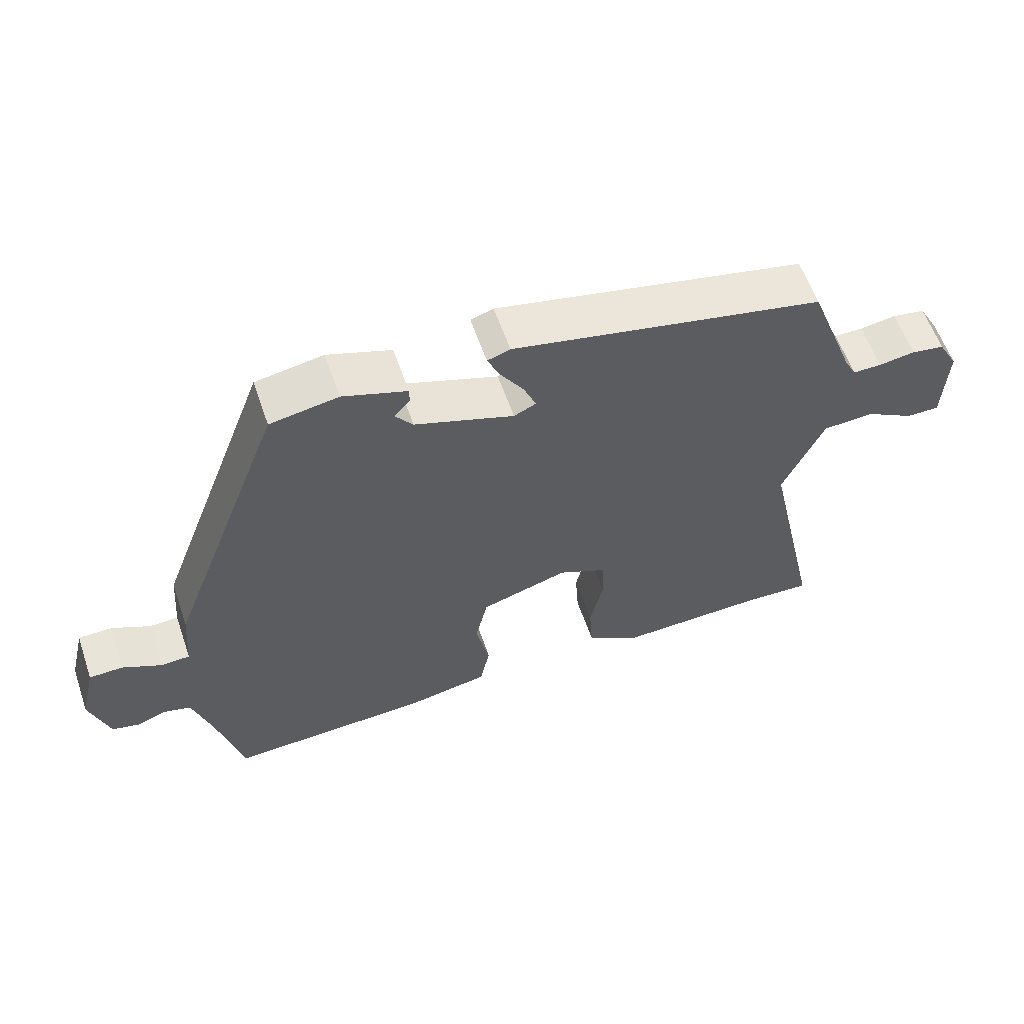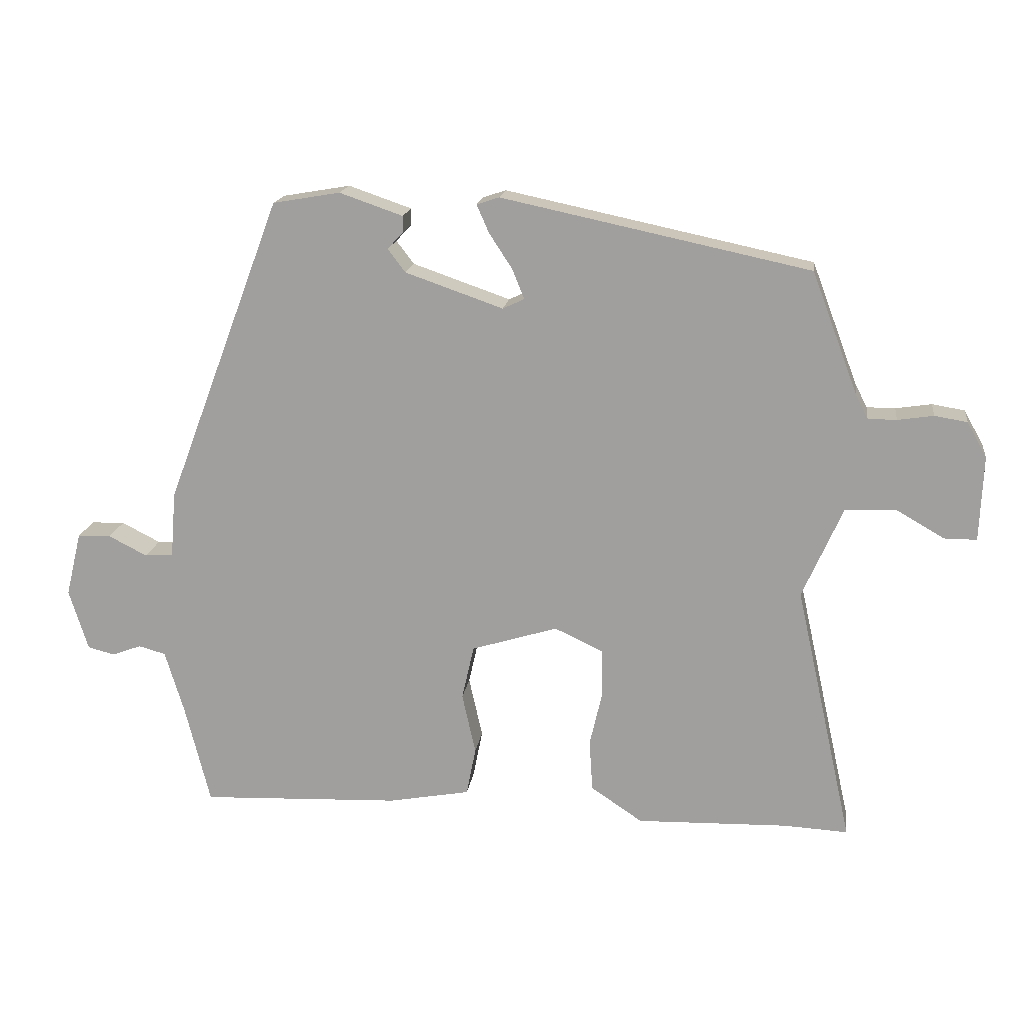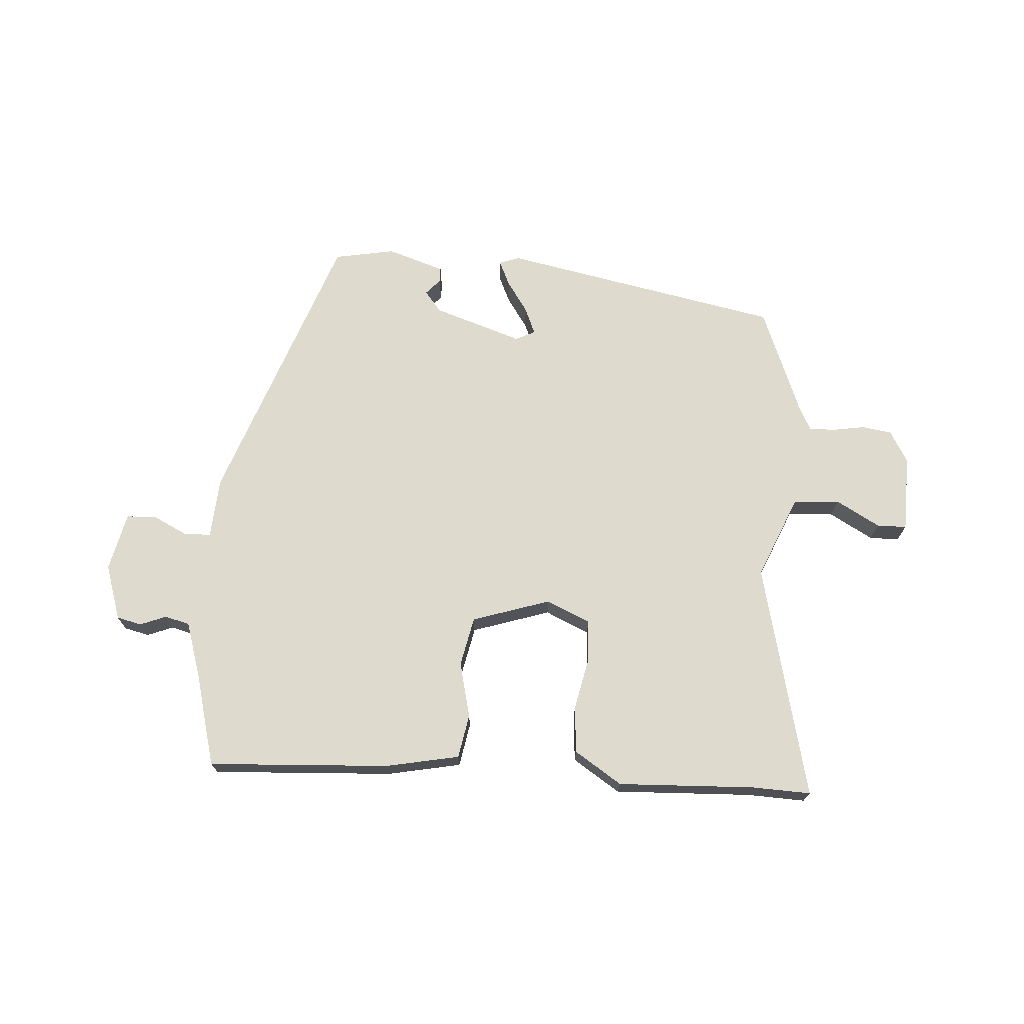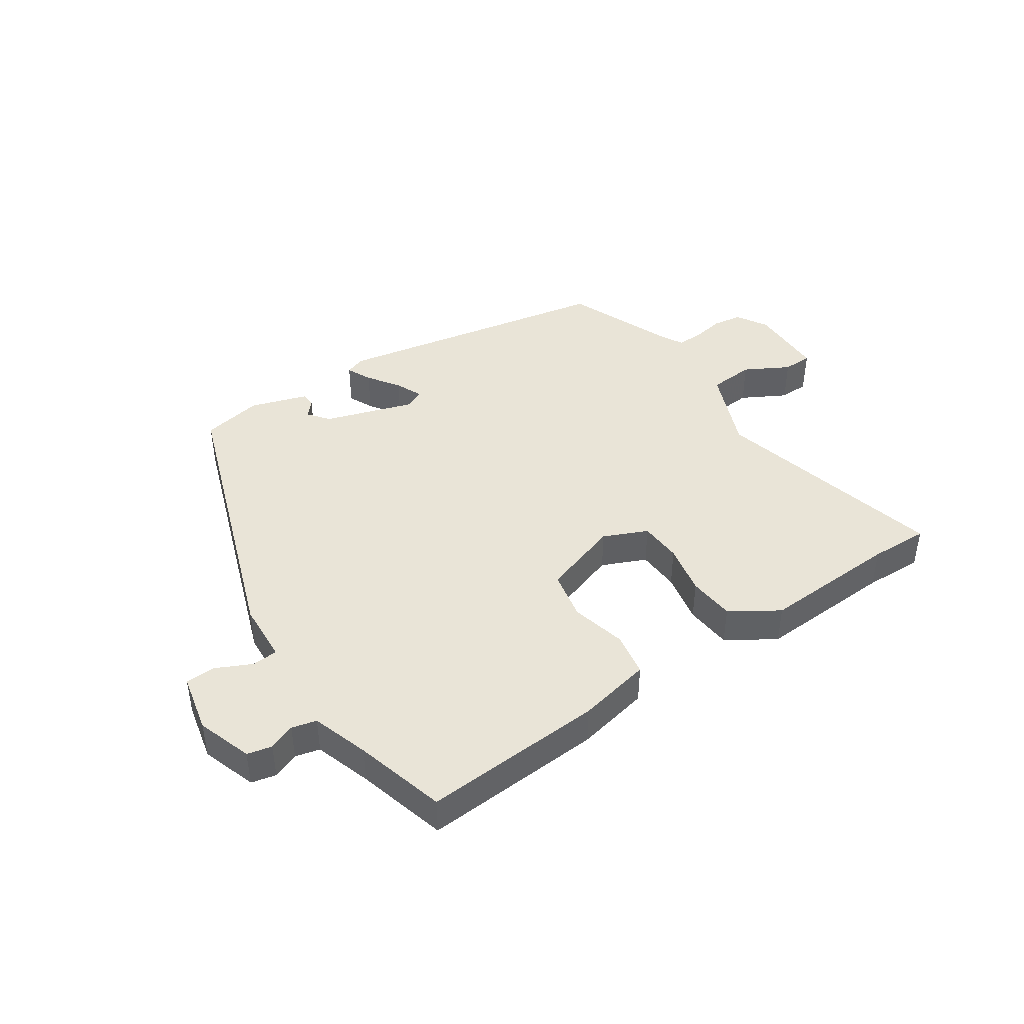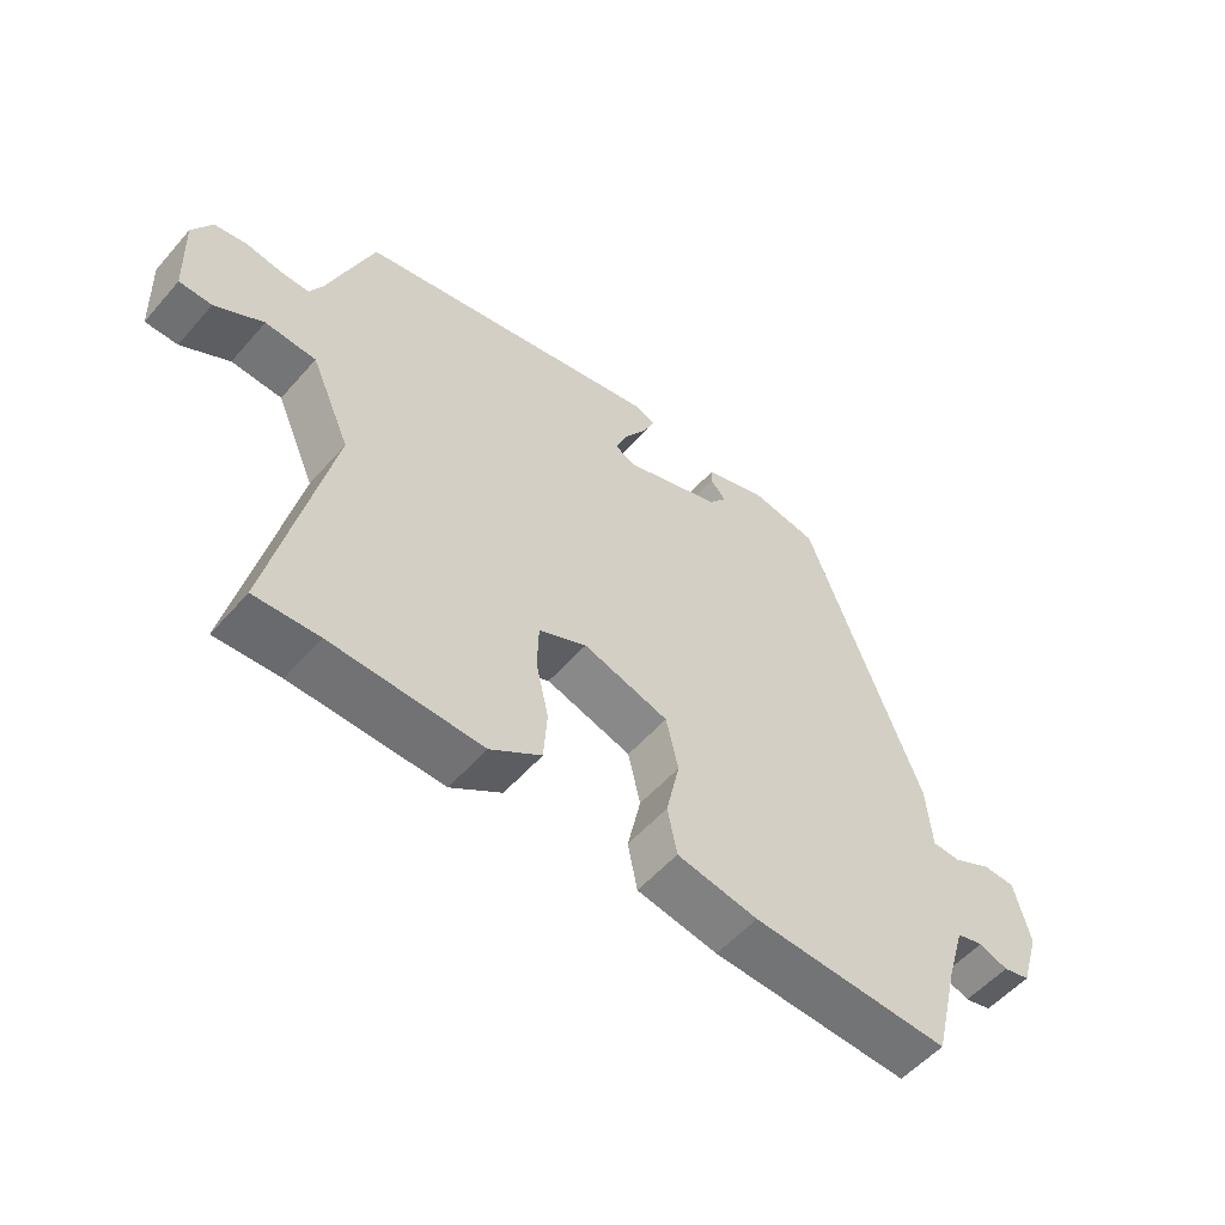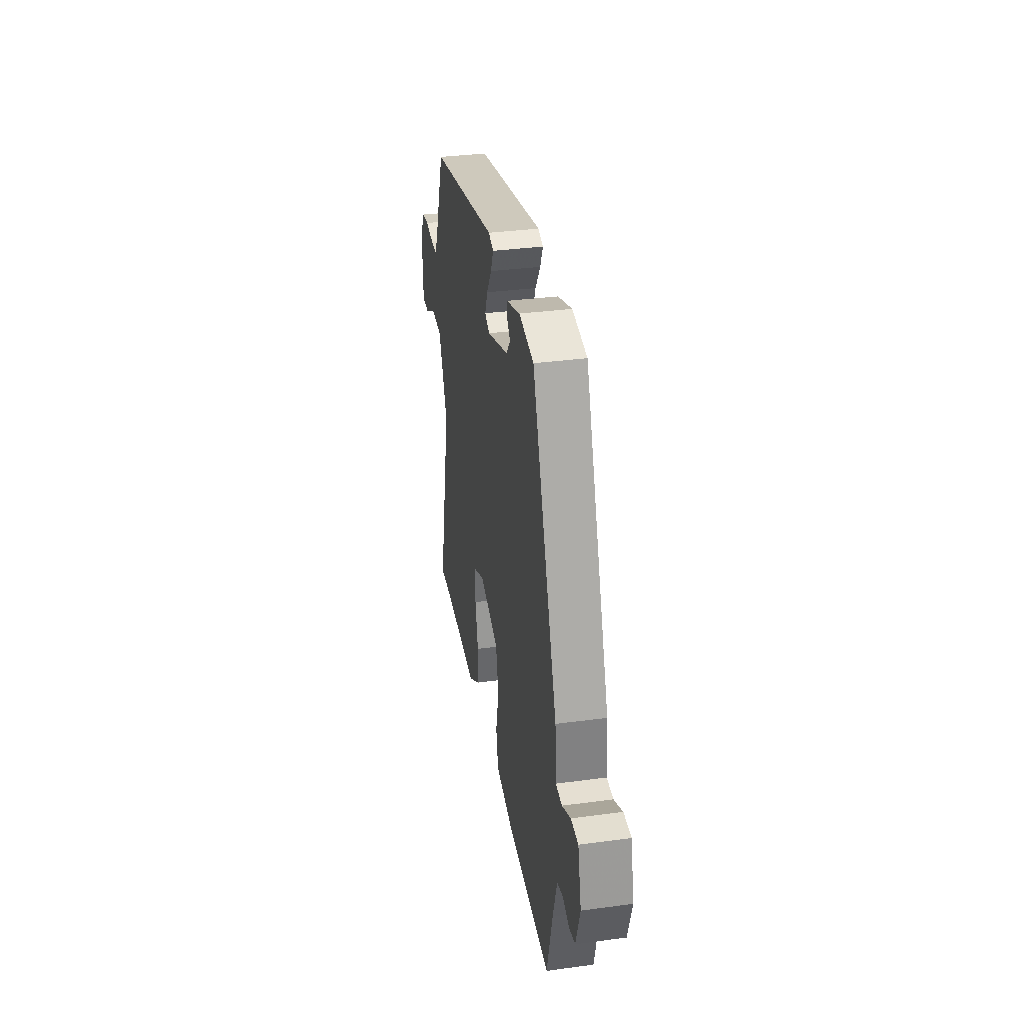
<metadata>
{"format":"obj","ext":"obj","renderer":"f3d","projection":"perspective","resolution":1024,"background":"white","views":[{"elev":59.3,"azim":161.0,"up":"+Z"},{"elev":16.9,"azim":-172.2,"up":"+Z"},{"elev":71.1,"azim":-177.0,"up":"+Y"},{"elev":43.1,"azim":144.8,"up":"+Y"},{"elev":-54.8,"azim":-40.3,"up":"+Z"},{"elev":34.6,"azim":79.8,"up":"+Z"}]}
</metadata>
<code>
v 0.451 0.07 -0.506
v 0.156 0.07 -0.494
v 0.036 0.07 -0.472
v 0.022 0.07 -0.401
v 0.042 0.07 -0.311
v 0.024 0.07 -0.231
v -0.103 0.07 -0.192
v -0.174 0.07 -0.225
v -0.176 0.07 -0.294
v -0.157 0.07 -0.377
v -0.162 0.07 -0.453
v -0.238 0.07 -0.504
v -0.461 0.07 -0.498
v -0.556 0.07 -0.503
v -0.471 0.07 -0.12
v -0.53 0.07 0.014
v -0.605 0.07 0.018
v -0.676 0.07 -0.023
v -0.724 0.07 -0.023
v -0.729 0.07 0.102
v -0.7 0.07 0.154
v -0.652 0.07 0.162
v -0.599 0.07 0.154
v -0.557 0.07 0.154
v -0.539 0.07 0.189
v -0.471 0.07 0.369
v -0.017 0.07 0.465
v 0.016 0.07 0.454
v -0.002 0.07 0.413
v -0.036 0.07 0.361
v -0.054 0.07 0.317
v -0.022 0.07 0.302
v 0.122 0.07 0.352
v 0.148 0.07 0.386
v 0.125 0.07 0.411
v 0.125 0.07 0.435
v 0.218 0.07 0.467
v 0.317 0.07 0.45
v 0.488 0.07 -0.003
v 0.496 0.07 -0.101
v 0.538 0.07 -0.103
v 0.595 0.07 -0.074
v 0.644 0.07 -0.075
v 0.667 0.07 -0.17
v 0.639 0.07 -0.26
v 0.599 0.07 -0.27
v 0.556 0.07 -0.254
v 0.516 0.07 -0.265
v 0.488 0.07 -0.358
v 0.451 0 -0.506
v 0.156 0 -0.494
v 0.036 0 -0.472
v 0.022 0 -0.401
v 0.042 0 -0.311
v 0.024 0 -0.231
v -0.103 0 -0.192
v -0.174 0 -0.225
v -0.176 0 -0.294
v -0.157 0 -0.377
v -0.162 0 -0.453
v -0.238 0 -0.504
v -0.461 0 -0.498
v -0.556 0 -0.503
v -0.471 0 -0.12
v -0.53 0 0.014
v -0.605 0 0.018
v -0.676 0 -0.023
v -0.724 0 -0.023
v -0.729 0 0.102
v -0.7 0 0.154
v -0.652 0 0.162
v -0.599 0 0.154
v -0.557 0 0.154
v -0.539 0 0.189
v -0.471 0 0.369
v -0.017 0 0.465
v 0.016 0 0.454
v -0.002 0 0.413
v -0.036 0 0.361
v -0.054 0 0.317
v -0.022 0 0.302
v 0.122 0 0.352
v 0.148 0 0.386
v 0.125 0 0.411
v 0.125 0 0.435
v 0.218 0 0.467
v 0.317 0 0.45
v 0.488 0 -0.003
v 0.496 0 -0.101
v 0.538 0 -0.103
v 0.595 0 -0.074
v 0.644 0 -0.075
v 0.667 0 -0.17
v 0.639 0 -0.26
v 0.599 0 -0.27
v 0.556 0 -0.254
v 0.516 0 -0.265
v 0.488 0 -0.358
f 44 45 46 47
f 44 47 48
f 41 42 43 44
f 40 41 44 48
f 37 38 39 40
f 37 40 48 49
f 34 35 36 37
f 33 34 37 49
f 27 28 29 30
f 25 26 27 30
f 24 25 30 31
f 20 21 22 23
f 20 23 24
f 17 18 19 20
f 16 17 20 24
f 15 16 24 31
f 13 14 15 31
f 9 10 11 12
f 8 9 12 13
f 2 3 4 5
f 2 5 6
f 1 2 6
f 32 33 49 1
f 8 13 31 32
f 7 8 32
f 6 7 32
f 1 6 32
f 96 95 94 93
f 97 96 93
f 93 92 91 90
f 97 93 90 89
f 89 88 87 86
f 98 97 89 86
f 86 85 84 83
f 98 86 83 82
f 79 78 77 76
f 79 76 75 74
f 80 79 74 73
f 72 71 70 69
f 73 72 69
f 69 68 67 66
f 73 69 66 65
f 80 73 65 64
f 80 64 63 62
f 61 60 59 58
f 62 61 58 57
f 54 53 52 51
f 55 54 51
f 55 51 50
f 50 98 82 81
f 81 80 62 57
f 81 57 56
f 81 56 55
f 81 55 50
f 1 50 51 2
f 2 51 52 3
f 3 52 53 4
f 4 53 54 5
f 5 54 55 6
f 6 55 56 7
f 7 56 57 8
f 8 57 58 9
f 9 58 59 10
f 10 59 60 11
f 11 60 61 12
f 12 61 62 13
f 13 62 63 14
f 14 63 64 15
f 15 64 65 16
f 16 65 66 17
f 17 66 67 18
f 18 67 68 19
f 19 68 69 20
f 20 69 70 21
f 21 70 71 22
f 22 71 72 23
f 23 72 73 24
f 24 73 74 25
f 25 74 75 26
f 26 75 76 27
f 27 76 77 28
f 28 77 78 29
f 29 78 79 30
f 30 79 80 31
f 31 80 81 32
f 32 81 82 33
f 33 82 83 34
f 34 83 84 35
f 35 84 85 36
f 36 85 86 37
f 37 86 87 38
f 38 87 88 39
f 39 88 89 40
f 40 89 90 41
f 41 90 91 42
f 42 91 92 43
f 43 92 93 44
f 44 93 94 45
f 45 94 95 46
f 46 95 96 47
f 47 96 97 48
f 48 97 98 49
f 49 98 50 1

</code>
